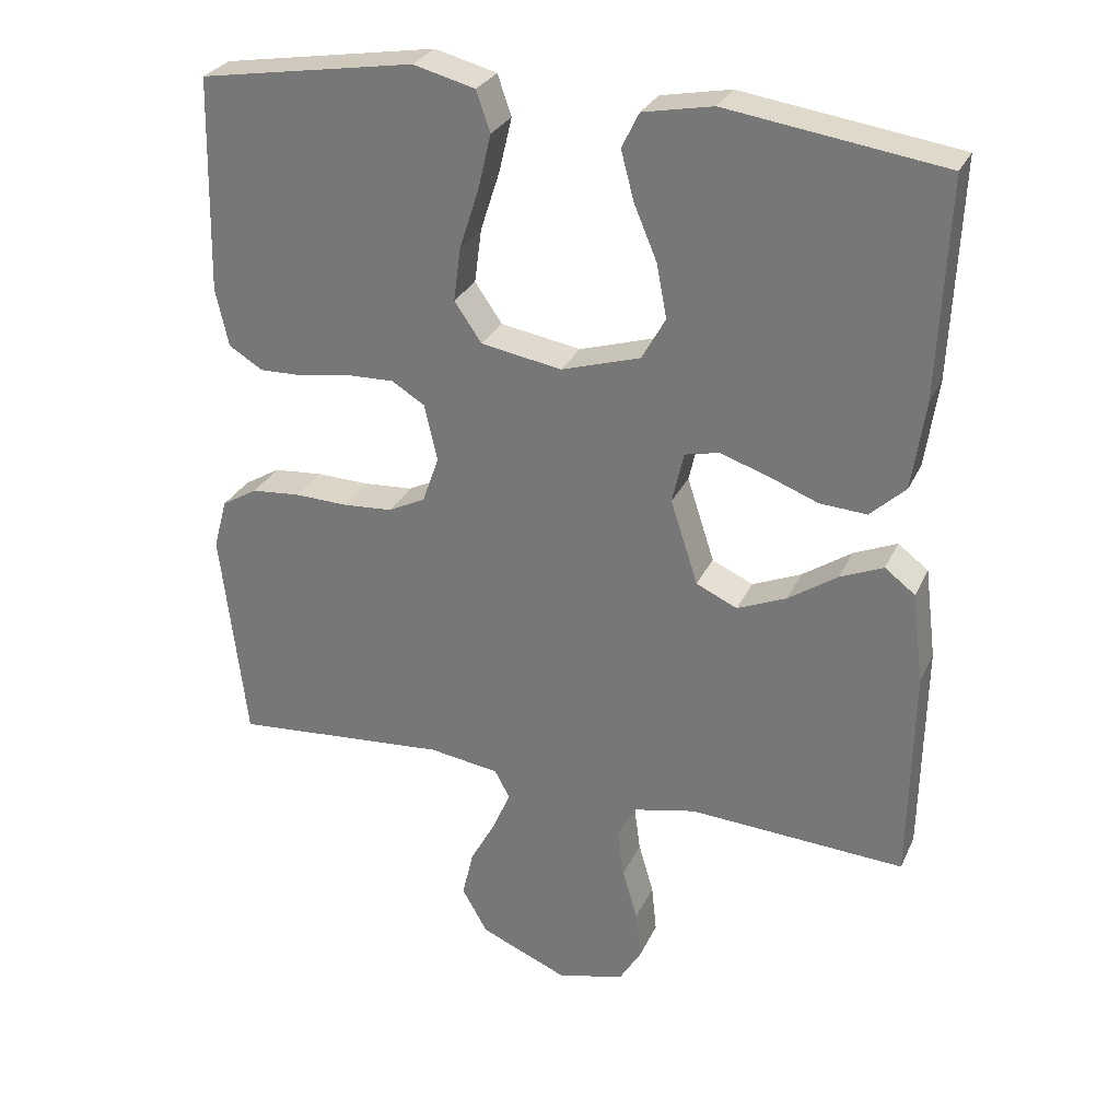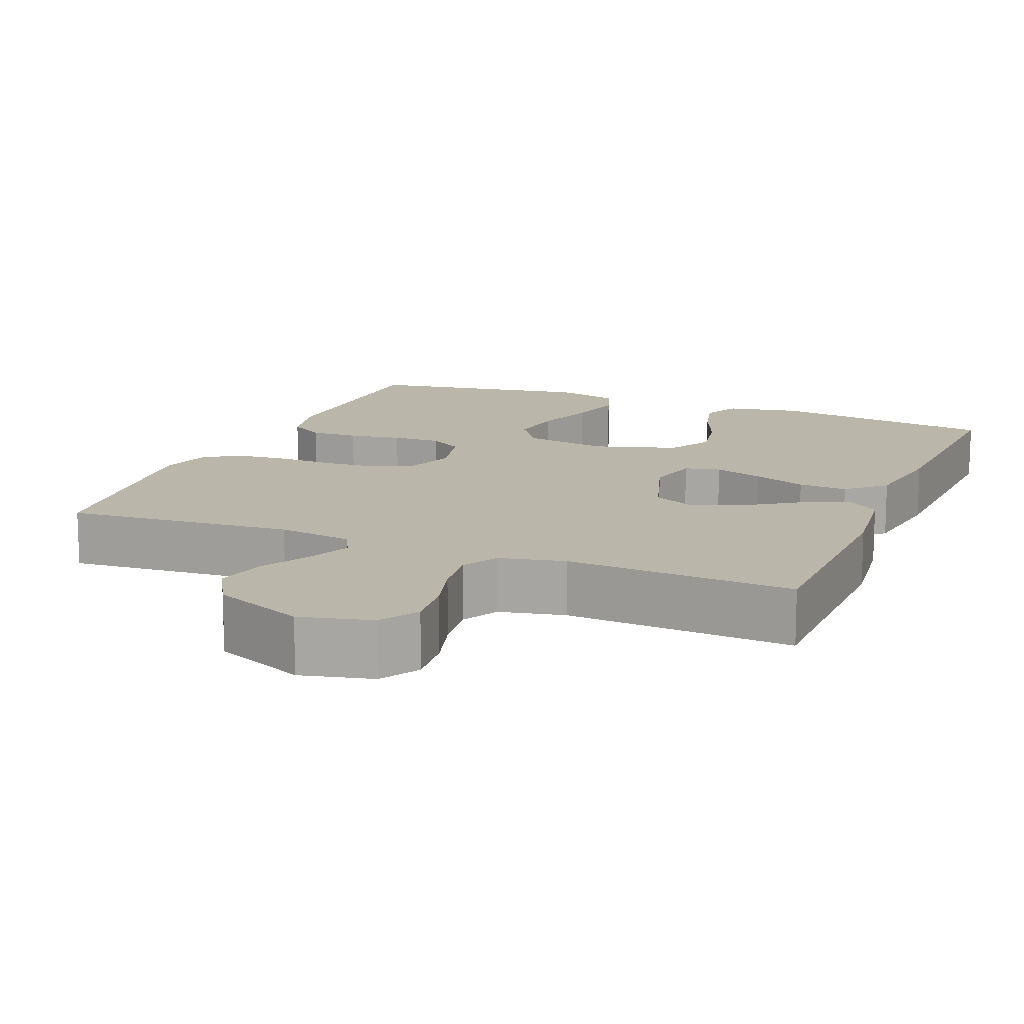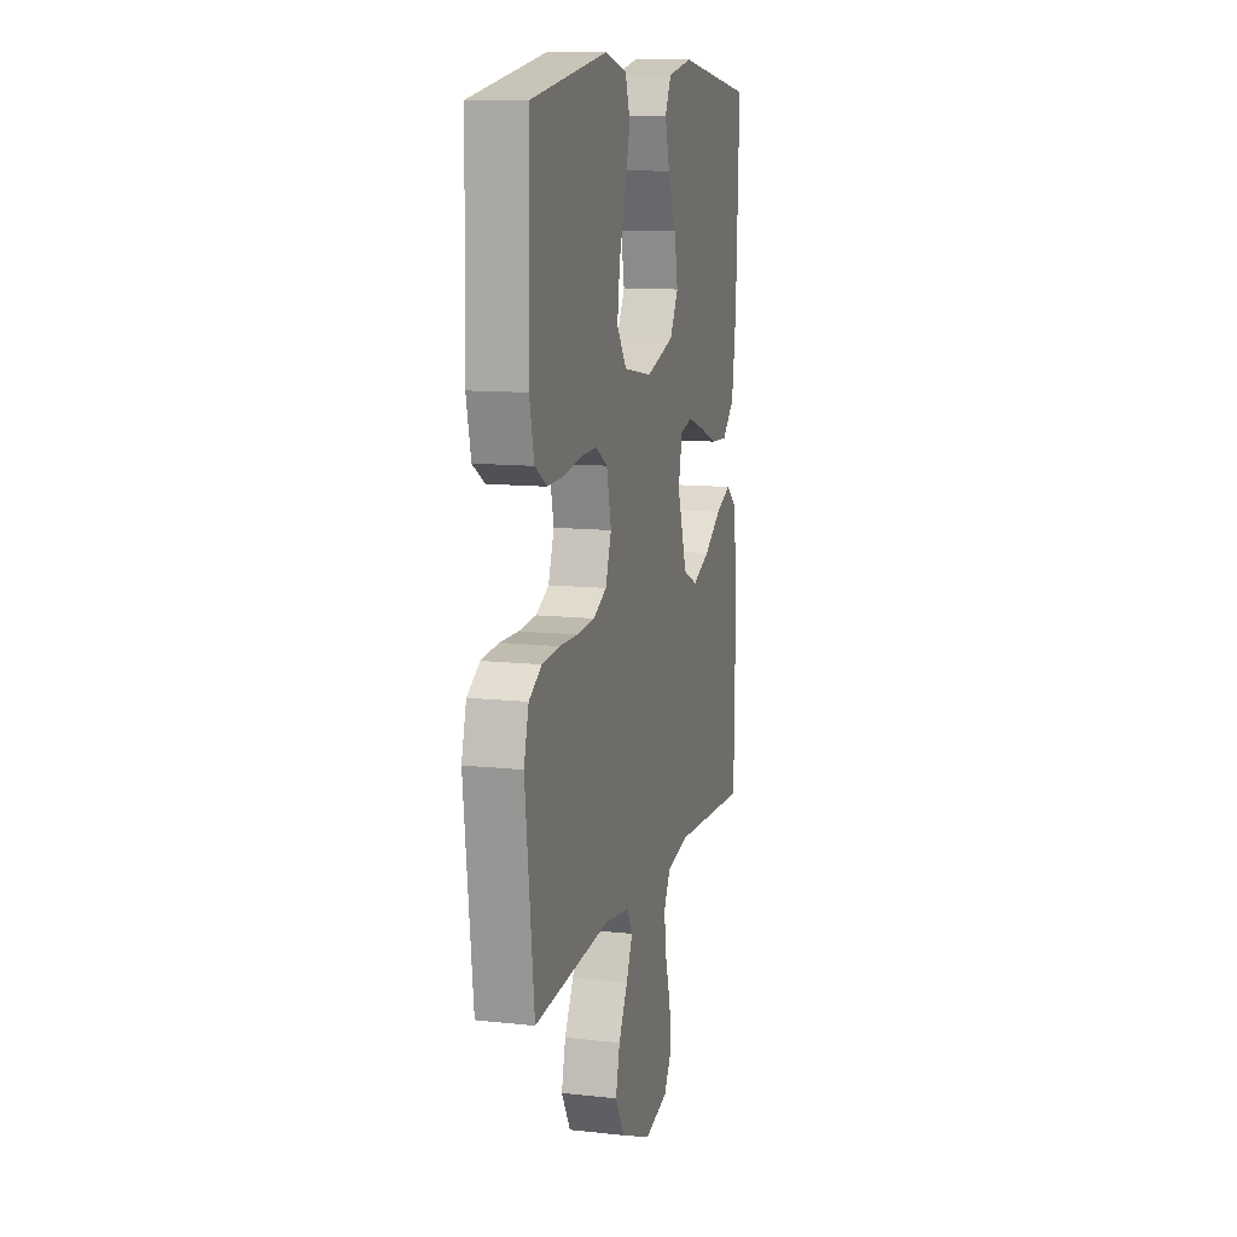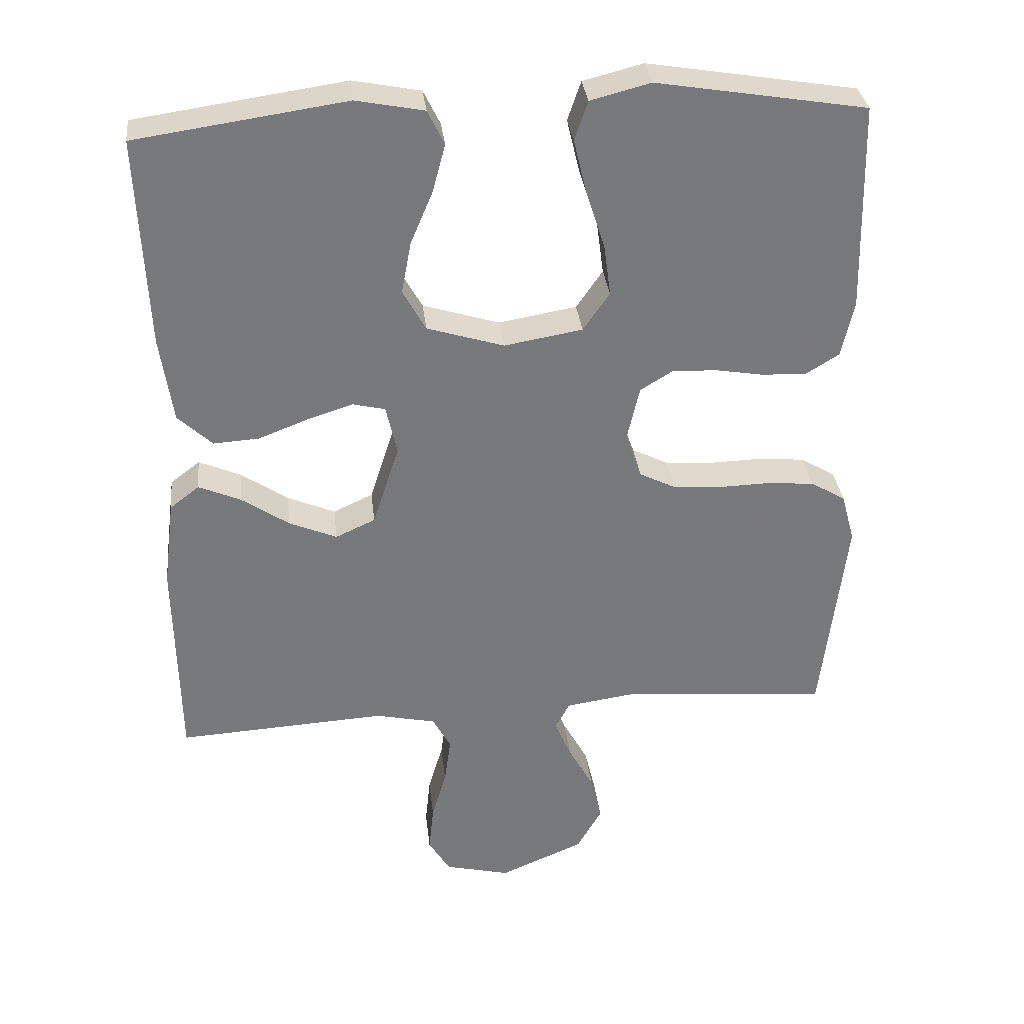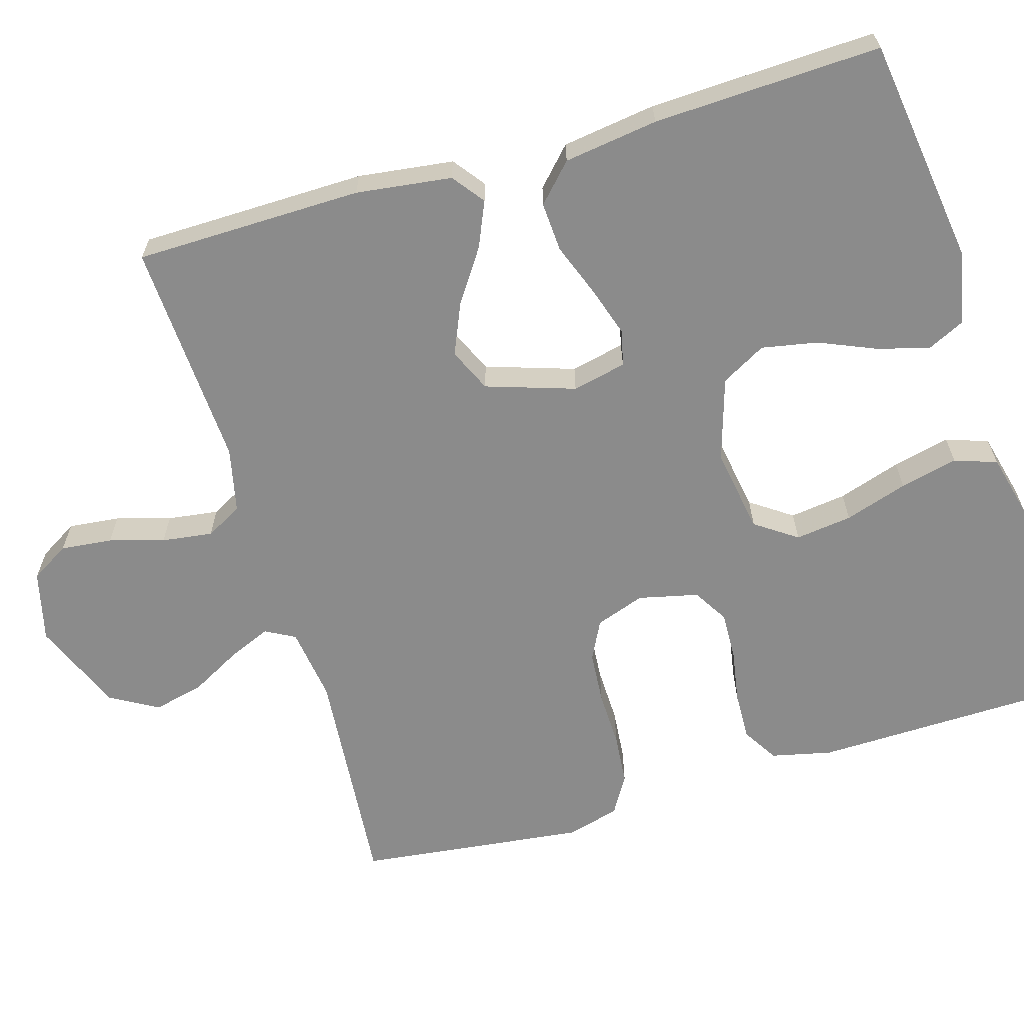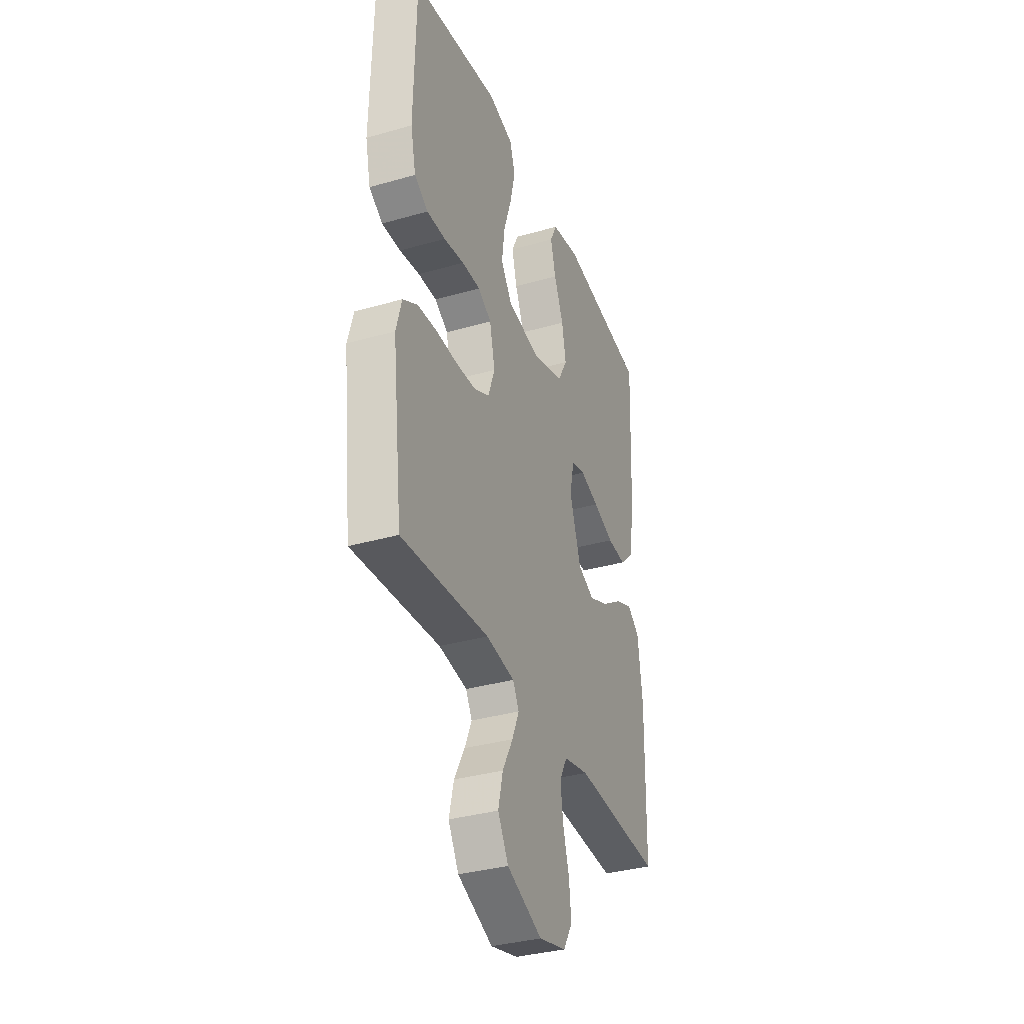
<metadata>
{"format":"obj","ext":"obj","renderer":"f3d","projection":"perspective","resolution":1024,"background":"white","views":[{"elev":28.8,"azim":-158.8,"up":"+Z"},{"elev":13.8,"azim":-157.6,"up":"+Y"},{"elev":11.6,"azim":105.0,"up":"+Z"},{"elev":32.8,"azim":-6.4,"up":"+Z"},{"elev":-63.9,"azim":-73.6,"up":"+Y"},{"elev":-34.9,"azim":110.9,"up":"+Z"}]}
</metadata>
<code>
v 0.5 0.07 0.5
v 0.507 0.07 0.2
v 0.489 0.07 0.12
v 0.442 0.07 0.091
v 0.378 0.07 0.093
v 0.308 0.07 0.105
v 0.244 0.07 0.107
v 0.198 0.07 0.079
v 0.18 0.07 0
v 0.203 0.07 -0.065
v 0.255 0.07 -0.091
v 0.324 0.07 -0.096
v 0.398 0.07 -0.094
v 0.466 0.07 -0.1
v 0.516 0.07 -0.13
v 0.535 0.07 -0.2
v 0.5 0.07 -0.5
v 0.2 0.07 -0.475
v 0.102 0.07 -0.489
v 0.081 0.07 -0.528
v 0.105 0.07 -0.584
v 0.141 0.07 -0.65
v 0.157 0.07 -0.717
v 0.121 0.07 -0.78
v 0 0.07 -0.831
v -0.094 0.07 -0.808
v -0.125 0.07 -0.757
v -0.118 0.07 -0.689
v -0.097 0.07 -0.617
v -0.088 0.07 -0.55
v -0.114 0.07 -0.502
v -0.2 0.07 -0.483
v -0.5 0.07 -0.5
v -0.505 0.07 -0.2
v -0.489 0.07 -0.074
v -0.447 0.07 -0.042
v -0.387 0.07 -0.068
v -0.319 0.07 -0.114
v -0.251 0.07 -0.143
v -0.194 0.07 -0.117
v -0.156 0.07 0
v -0.172 0.07 0.071
v -0.219 0.07 0.082
v -0.284 0.07 0.061
v -0.355 0.07 0.034
v -0.42 0.07 0.03
v -0.469 0.07 0.076
v -0.487 0.07 0.2
v -0.5 0.07 0.5
v -0.2 0.07 0.543
v -0.103 0.07 0.524
v -0.079 0.07 0.475
v -0.097 0.07 0.407
v -0.129 0.07 0.331
v -0.143 0.07 0.257
v -0.11 0.07 0.198
v 0 0.07 0.164
v 0.112 0.07 0.183
v 0.15 0.07 0.238
v 0.14 0.07 0.313
v 0.113 0.07 0.396
v 0.095 0.07 0.472
v 0.114 0.07 0.528
v 0.2 0.07 0.55
v 0.5 0 0.5
v 0.507 0 0.2
v 0.489 0 0.12
v 0.442 0 0.091
v 0.378 0 0.093
v 0.308 0 0.105
v 0.244 0 0.107
v 0.198 0 0.079
v 0.18 0 0
v 0.203 0 -0.065
v 0.255 0 -0.091
v 0.324 0 -0.096
v 0.398 0 -0.094
v 0.466 0 -0.1
v 0.516 0 -0.13
v 0.535 0 -0.2
v 0.5 0 -0.5
v 0.2 0 -0.475
v 0.102 0 -0.489
v 0.081 0 -0.528
v 0.105 0 -0.584
v 0.141 0 -0.65
v 0.157 0 -0.717
v 0.121 0 -0.78
v 0 0 -0.831
v -0.094 0 -0.808
v -0.125 0 -0.757
v -0.118 0 -0.689
v -0.097 0 -0.617
v -0.088 0 -0.55
v -0.114 0 -0.502
v -0.2 0 -0.483
v -0.5 0 -0.5
v -0.505 0 -0.2
v -0.489 0 -0.074
v -0.447 0 -0.042
v -0.387 0 -0.068
v -0.319 0 -0.114
v -0.251 0 -0.143
v -0.194 0 -0.117
v -0.156 0 0
v -0.172 0 0.071
v -0.219 0 0.082
v -0.284 0 0.061
v -0.355 0 0.034
v -0.42 0 0.03
v -0.469 0 0.076
v -0.487 0 0.2
v -0.5 0 0.5
v -0.2 0 0.543
v -0.103 0 0.524
v -0.079 0 0.475
v -0.097 0 0.407
v -0.129 0 0.331
v -0.143 0 0.257
v -0.11 0 0.198
v 0 0 0.164
v 0.112 0 0.183
v 0.15 0 0.238
v 0.14 0 0.313
v 0.113 0 0.396
v 0.095 0 0.472
v 0.114 0 0.528
v 0.2 0 0.55
f 4 5 6
f 3 4 6
f 2 3 6
f 1 2 6
f 64 1 6
f 63 64 6
f 62 63 6
f 61 62 6
f 60 61 6
f 59 60 6 7
f 58 59 7 8
f 57 58 8 9
f 56 57 9 10
f 52 53 54
f 51 52 54
f 50 51 54
f 49 50 54
f 48 49 54
f 47 48 54
f 46 47 54
f 45 46 54
f 44 45 54
f 43 44 54 55
f 42 43 55 56
f 36 37 38
f 35 36 38
f 34 35 38
f 33 34 38
f 32 33 38
f 31 32 38 39
f 30 31 39 40
f 27 28 29
f 26 27 29
f 25 26 29
f 24 25 29
f 23 24 29
f 22 23 29
f 21 22 29
f 20 21 29 30
f 30 40 41
f 20 30 41
f 19 20 41
f 16 17 18
f 15 16 18
f 14 15 18
f 13 14 18
f 12 13 18
f 11 12 18 19
f 42 56 10
f 41 42 10
f 19 41 10
f 10 11 19
f 70 69 68
f 70 68 67
f 70 67 66
f 70 66 65
f 70 65 128
f 70 128 127
f 70 127 126
f 70 126 125
f 70 125 124
f 71 70 124 123
f 72 71 123 122
f 73 72 122 121
f 74 73 121 120
f 118 117 116
f 118 116 115
f 118 115 114
f 118 114 113
f 118 113 112
f 118 112 111
f 118 111 110
f 118 110 109
f 118 109 108
f 119 118 108 107
f 120 119 107 106
f 102 101 100
f 102 100 99
f 102 99 98
f 102 98 97
f 102 97 96
f 103 102 96 95
f 104 103 95 94
f 93 92 91
f 93 91 90
f 93 90 89
f 93 89 88
f 93 88 87
f 93 87 86
f 93 86 85
f 94 93 85 84
f 105 104 94
f 105 94 84
f 105 84 83
f 82 81 80
f 82 80 79
f 82 79 78
f 82 78 77
f 82 77 76
f 83 82 76 75
f 74 120 106
f 74 106 105
f 74 105 83
f 83 75 74
f 1 65 66 2
f 2 66 67 3
f 3 67 68 4
f 4 68 69 5
f 5 69 70 6
f 6 70 71 7
f 7 71 72 8
f 8 72 73 9
f 9 73 74 10
f 10 74 75 11
f 11 75 76 12
f 12 76 77 13
f 13 77 78 14
f 14 78 79 15
f 15 79 80 16
f 16 80 81 17
f 17 81 82 18
f 18 82 83 19
f 19 83 84 20
f 20 84 85 21
f 21 85 86 22
f 22 86 87 23
f 23 87 88 24
f 24 88 89 25
f 25 89 90 26
f 26 90 91 27
f 27 91 92 28
f 28 92 93 29
f 29 93 94 30
f 30 94 95 31
f 31 95 96 32
f 32 96 97 33
f 33 97 98 34
f 34 98 99 35
f 35 99 100 36
f 36 100 101 37
f 37 101 102 38
f 38 102 103 39
f 39 103 104 40
f 40 104 105 41
f 41 105 106 42
f 42 106 107 43
f 43 107 108 44
f 44 108 109 45
f 45 109 110 46
f 46 110 111 47
f 47 111 112 48
f 48 112 113 49
f 49 113 114 50
f 50 114 115 51
f 51 115 116 52
f 52 116 117 53
f 53 117 118 54
f 54 118 119 55
f 55 119 120 56
f 56 120 121 57
f 57 121 122 58
f 58 122 123 59
f 59 123 124 60
f 60 124 125 61
f 61 125 126 62
f 62 126 127 63
f 63 127 128 64
f 64 128 65 1

</code>
